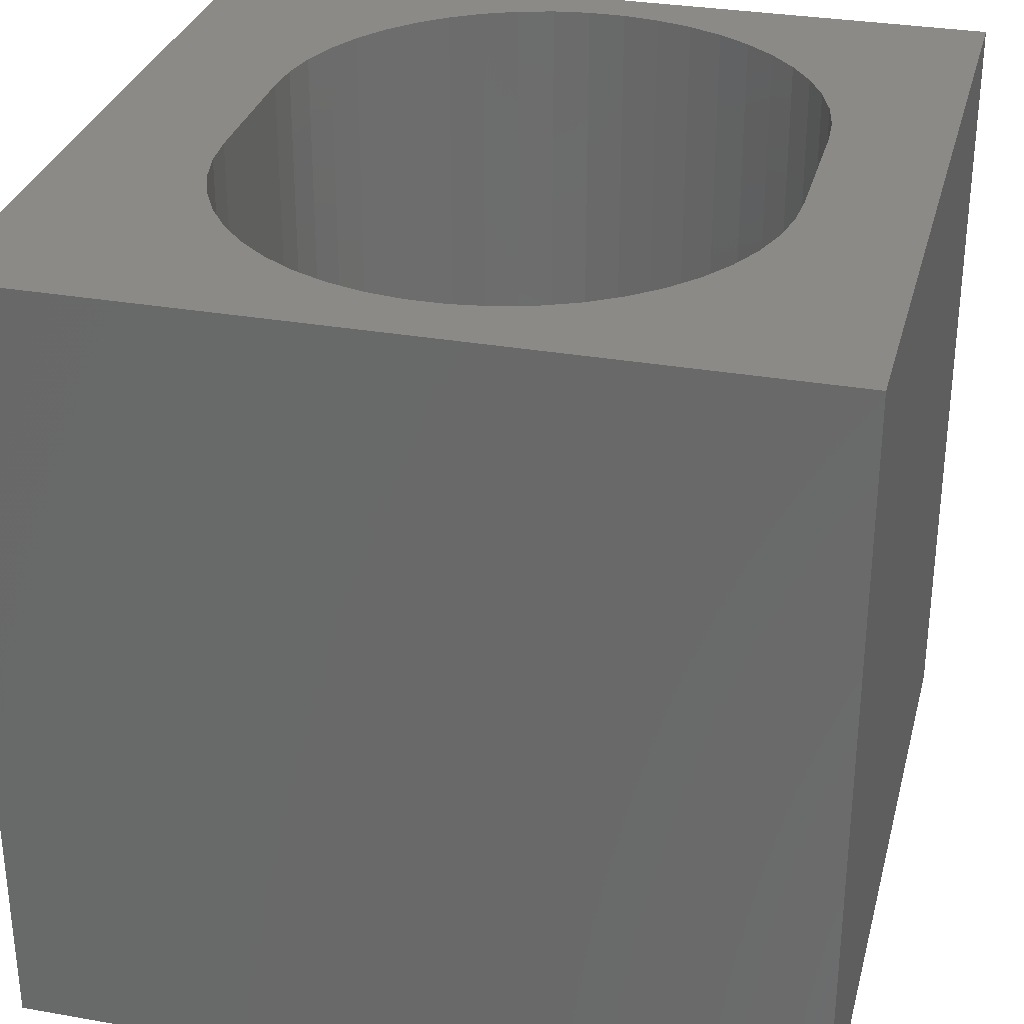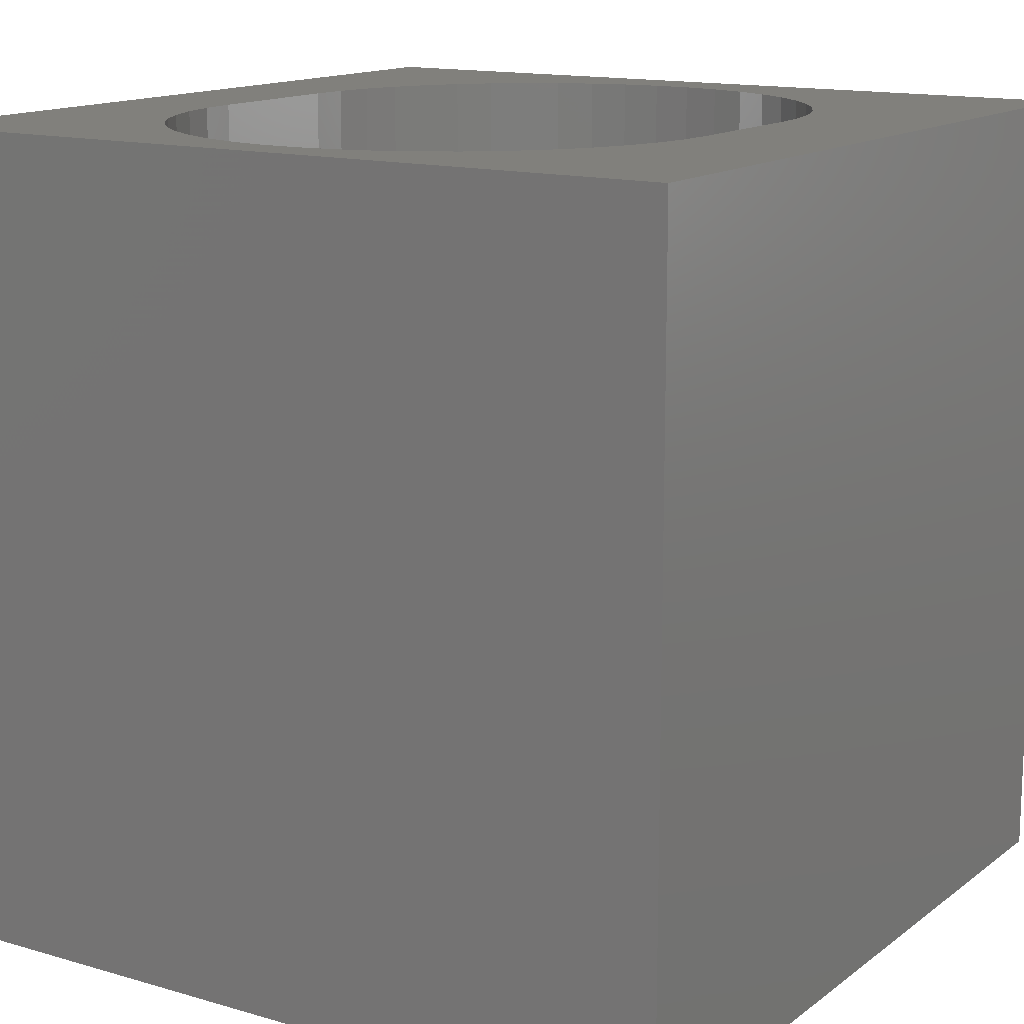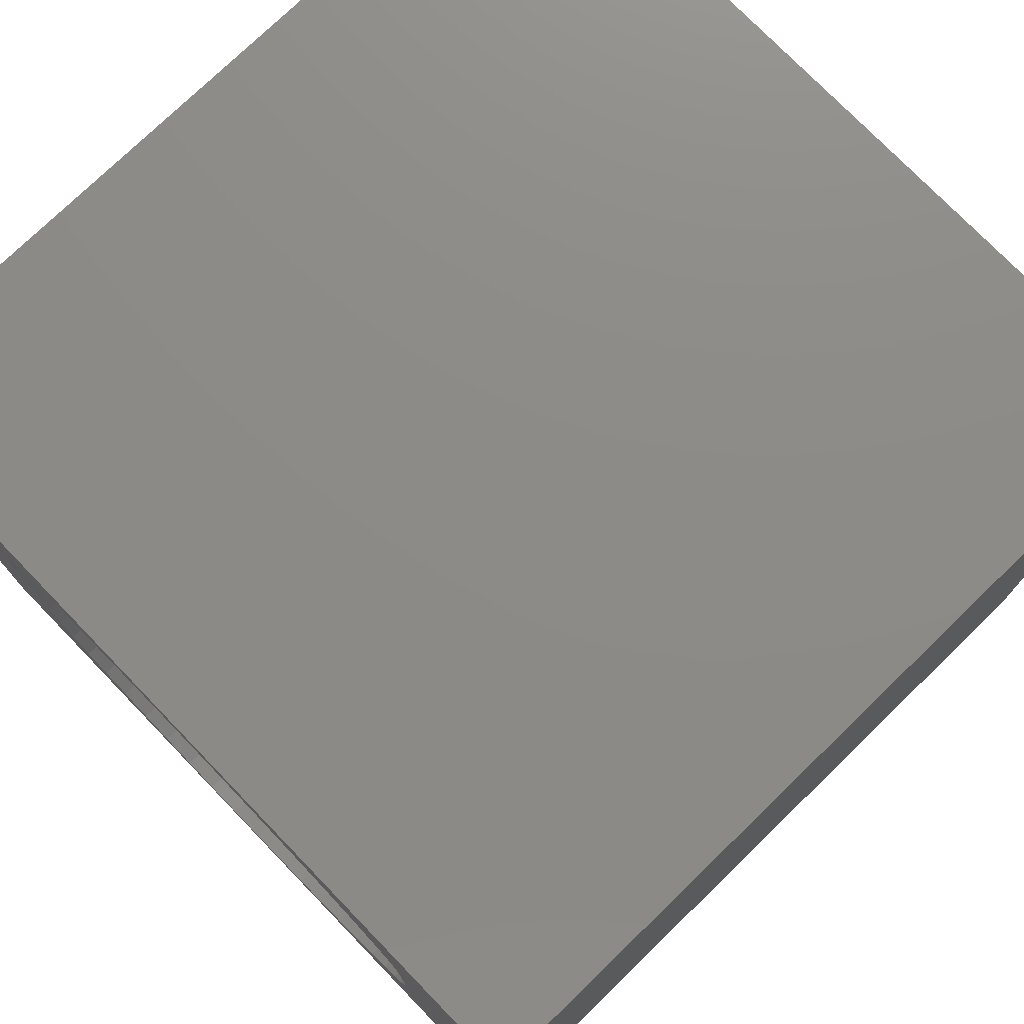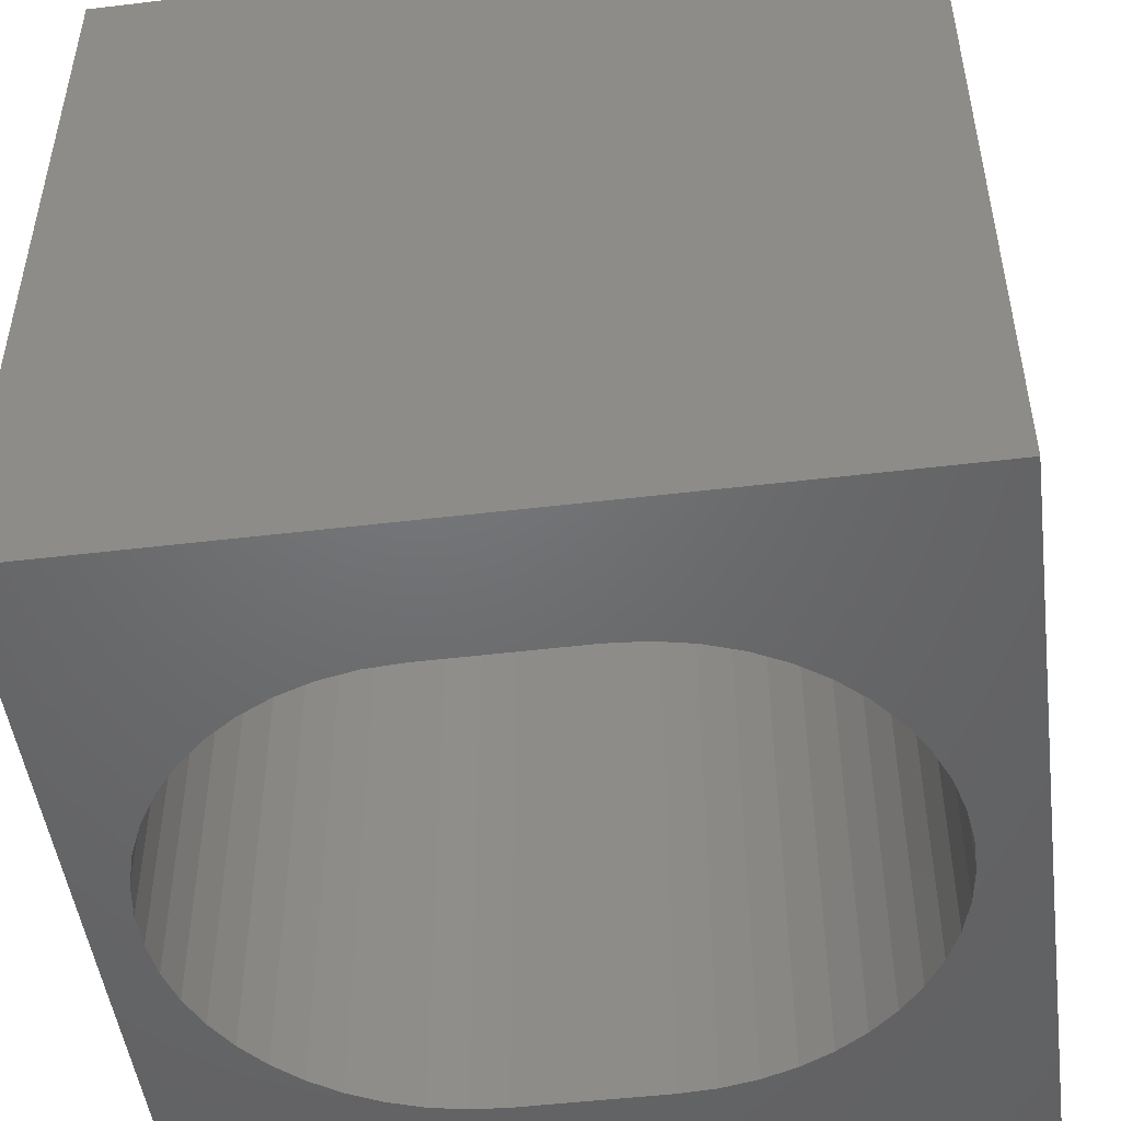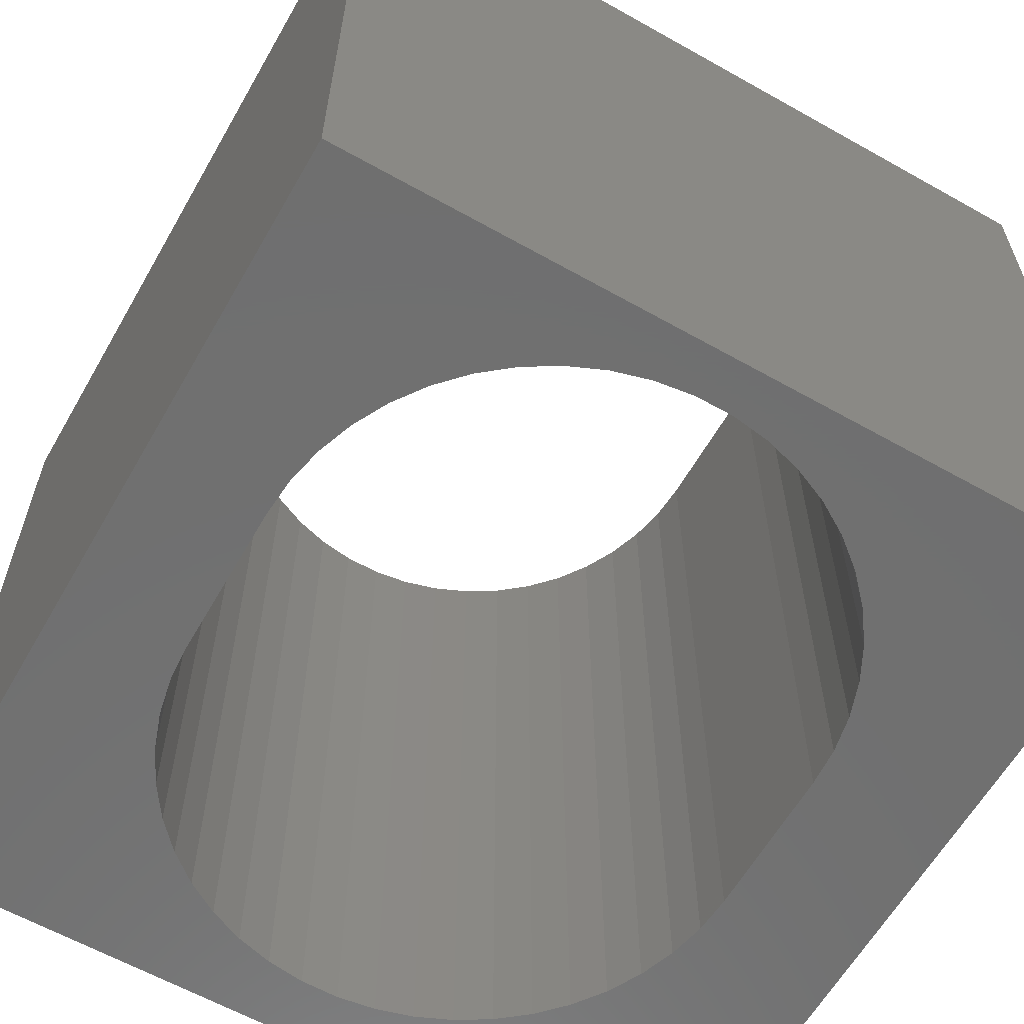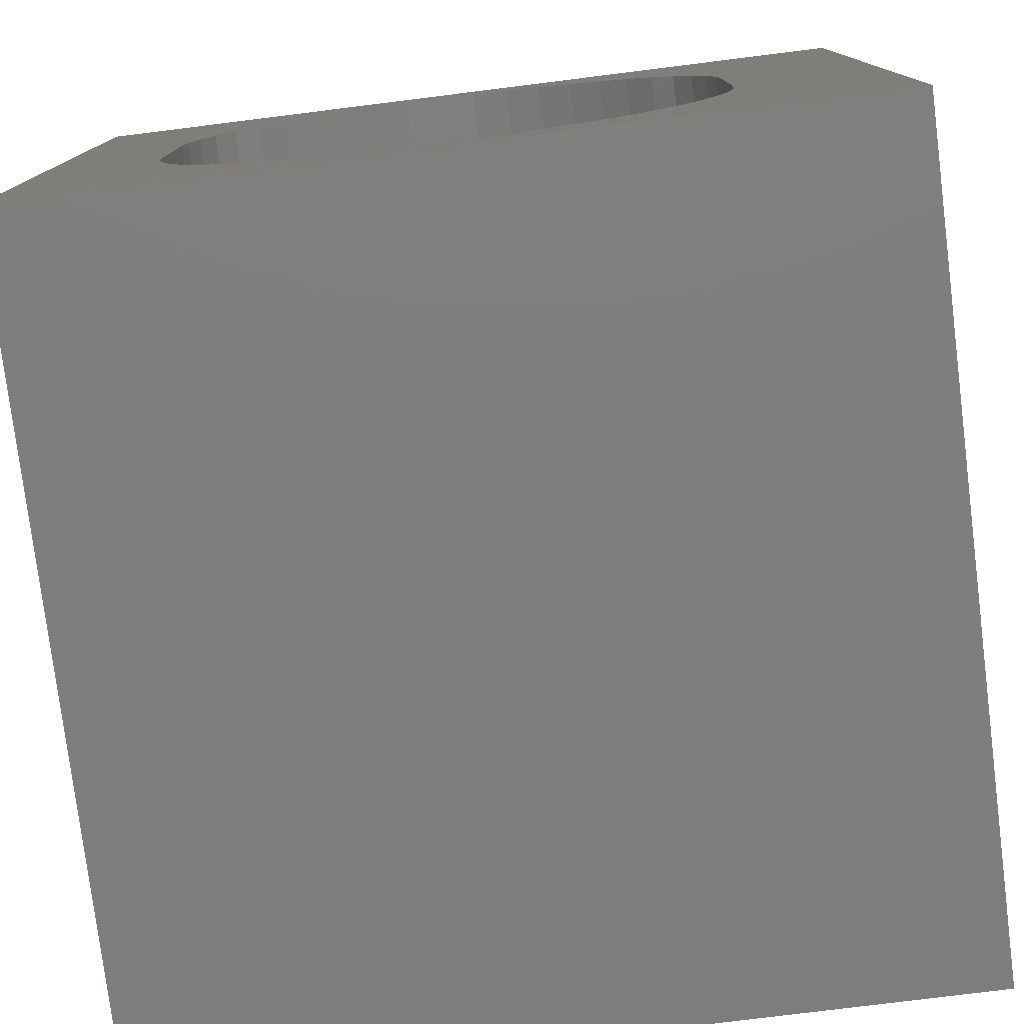
<metadata>
{"format":"stl","ext":"stl","renderer":"f3d","projection":"perspective","resolution":1024,"background":"white","views":[{"elev":30.9,"azim":-165.8,"up":"+Z"},{"elev":14.1,"azim":32.7,"up":"+Z"},{"elev":76.1,"azim":45.9,"up":"+Y"},{"elev":-48.8,"azim":97.6,"up":"+Z"},{"elev":-61.7,"azim":-29.8,"up":"+Z"},{"elev":-77.9,"azim":7.1,"up":"+Y"}]}
</metadata>
<code>
# stl→obj: 104 verts, 208 faces
v 0 10 10
v 0 10 0
v 0 0 10
v 0 0 0
v 8.253 3.96 10
v 10 0 10
v 8.253 5.826 10
v 10 10 10
v 8.221 3.496 10
v 8.126 3.041 10
v 7.971 2.604 10
v 7.757 7.595 10
v 7.971 7.183 10
v 8.126 6.745 10
v 8.221 6.29 10
v 4.155 0.6265 10
v 3.708 0.7519 10
v 7.757 2.191 10
v 7.489 1.811 10
v 7.172 1.472 10
v 6.811 1.178 10
v 6.414 0.937 10
v 5.988 0.7519 10
v 1.443 3.96 10
v 1.443 5.826 10
v 1.475 6.29 10
v 1.569 6.745 10
v 1.725 7.183 10
v 1.939 7.595 10
v 2.884 8.608 10
v 3.281 8.849 10
v 3.708 9.034 10
v 4.155 9.16 10
v 3.281 0.937 10
v 2.884 1.178 10
v 2.524 1.472 10
v 2.207 7.975 10
v 2.524 8.314 10
v 5.988 9.034 10
v 6.414 8.849 10
v 6.811 8.608 10
v 2.207 1.811 10
v 1.939 2.191 10
v 1.725 2.604 10
v 1.569 3.041 10
v 1.475 3.496 10
v 4.615 9.223 10
v 5.08 9.223 10
v 5.54 9.16 10
v 7.172 8.314 10
v 7.489 7.975 10
v 5.54 0.6265 10
v 5.08 0.5632 10
v 4.615 0.5632 10
v 10 10 0
v 10 0 0
v 8.221 6.29 0
v 8.126 6.745 0
v 7.971 7.183 0
v 7.757 7.595 0
v 7.489 7.975 0
v 2.524 8.314 0
v 2.207 7.975 0
v 1.569 6.745 0
v 1.475 6.29 0
v 1.443 5.826 0
v 1.443 3.96 0
v 1.475 3.496 0
v 1.569 3.041 0
v 1.725 2.604 0
v 1.939 2.191 0
v 2.884 1.178 0
v 3.281 0.937 0
v 3.708 0.7519 0
v 4.155 0.6265 0
v 7.172 1.472 0
v 7.489 1.811 0
v 8.126 3.041 0
v 8.221 3.496 0
v 8.253 3.96 0
v 8.253 5.826 0
v 6.414 8.849 0
v 5.988 9.034 0
v 4.155 9.16 0
v 3.708 9.034 0
v 1.939 7.595 0
v 1.725 7.183 0
v 2.207 1.811 0
v 2.524 1.472 0
v 7.757 2.191 0
v 7.971 2.604 0
v 7.172 8.314 0
v 6.811 8.608 0
v 3.281 8.849 0
v 2.884 8.608 0
v 5.988 0.7519 0
v 6.414 0.937 0
v 6.811 1.178 0
v 5.54 9.16 0
v 5.08 9.223 0
v 4.615 9.223 0
v 4.615 0.5632 0
v 5.08 0.5632 0
v 5.54 0.6265 0
f 1 2 3
f 3 2 4
f 5 6 7
f 7 6 8
f 5 9 6
f 6 9 10
f 6 10 11
f 12 13 8
f 13 14 8
f 8 14 15
f 8 15 7
f 16 17 3
f 11 18 6
f 6 18 19
f 6 19 20
f 20 21 6
f 6 21 22
f 6 22 23
f 3 24 1
f 1 24 25
f 1 25 26
f 26 27 1
f 1 27 28
f 1 28 29
f 30 31 1
f 1 31 32
f 1 32 33
f 17 34 3
f 3 34 35
f 3 35 36
f 29 37 1
f 1 37 38
f 1 38 30
f 39 40 8
f 8 40 41
f 36 42 3
f 3 42 43
f 3 43 44
f 44 45 3
f 3 45 46
f 3 46 24
f 33 47 1
f 1 47 48
f 1 48 8
f 8 48 49
f 8 49 39
f 41 50 8
f 8 50 51
f 8 51 12
f 23 52 6
f 6 52 53
f 6 53 3
f 3 53 54
f 3 54 16
f 55 8 56
f 56 8 6
f 55 57 58
f 58 59 55
f 55 59 60
f 55 60 61
f 2 62 63
f 64 65 2
f 2 65 66
f 2 66 4
f 4 66 67
f 4 67 68
f 68 69 4
f 4 69 70
f 4 70 71
f 72 73 4
f 4 73 74
f 4 74 75
f 56 76 77
f 78 79 56
f 56 79 80
f 56 80 55
f 55 80 81
f 55 81 57
f 55 82 83
f 2 84 85
f 63 86 2
f 2 86 87
f 2 87 64
f 71 88 4
f 4 88 89
f 4 89 72
f 77 90 56
f 56 90 91
f 56 91 78
f 61 92 55
f 55 92 93
f 55 93 82
f 85 94 2
f 2 94 95
f 2 95 62
f 96 97 56
f 56 97 98
f 56 98 76
f 83 99 55
f 55 99 100
f 55 100 2
f 2 100 101
f 2 101 84
f 75 102 4
f 4 102 103
f 4 103 56
f 56 103 104
f 56 104 96
f 8 55 1
f 1 55 2
f 56 6 4
f 4 6 3
f 67 24 46
f 67 46 68
f 68 46 45
f 68 45 69
f 69 45 44
f 69 44 70
f 70 44 43
f 70 43 71
f 71 43 42
f 71 42 88
f 88 42 36
f 88 36 89
f 89 36 35
f 89 35 72
f 72 35 34
f 72 34 73
f 73 34 17
f 73 17 74
f 74 17 16
f 74 16 75
f 75 16 54
f 75 54 102
f 102 54 53
f 102 53 103
f 103 53 52
f 103 52 104
f 104 52 23
f 104 23 96
f 96 23 22
f 96 22 97
f 97 22 21
f 97 21 98
f 98 21 20
f 98 20 76
f 76 20 19
f 76 19 77
f 77 19 18
f 77 18 90
f 90 18 11
f 90 11 91
f 91 11 10
f 91 10 78
f 78 10 9
f 78 9 79
f 79 9 5
f 79 5 80
f 67 66 24
f 24 66 25
f 81 7 15
f 81 15 57
f 57 15 14
f 57 14 58
f 58 14 13
f 58 13 59
f 59 13 12
f 59 12 60
f 60 12 51
f 60 51 61
f 61 51 50
f 61 50 92
f 92 50 41
f 92 41 93
f 93 41 40
f 93 40 82
f 82 40 39
f 82 39 83
f 83 39 49
f 83 49 99
f 99 49 48
f 99 48 100
f 100 48 47
f 100 47 101
f 101 47 33
f 101 33 84
f 84 33 32
f 84 32 85
f 85 32 31
f 85 31 94
f 94 31 30
f 94 30 95
f 95 30 38
f 95 38 62
f 62 38 37
f 62 37 63
f 63 37 29
f 63 29 86
f 86 29 28
f 86 28 87
f 87 28 27
f 87 27 64
f 64 27 26
f 64 26 65
f 65 26 25
f 65 25 66
f 81 80 7
f 7 80 5

</code>
